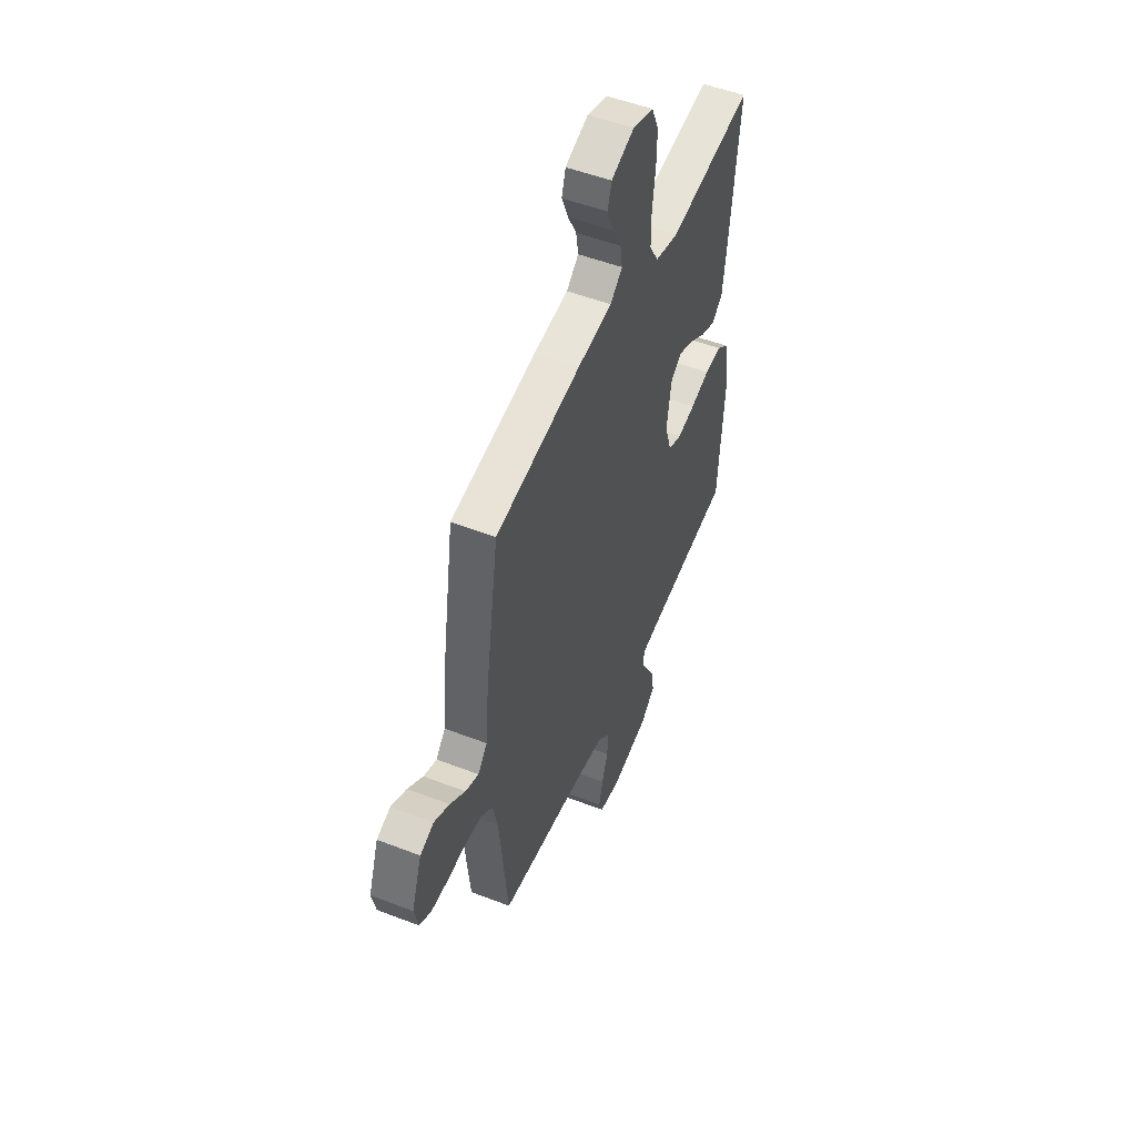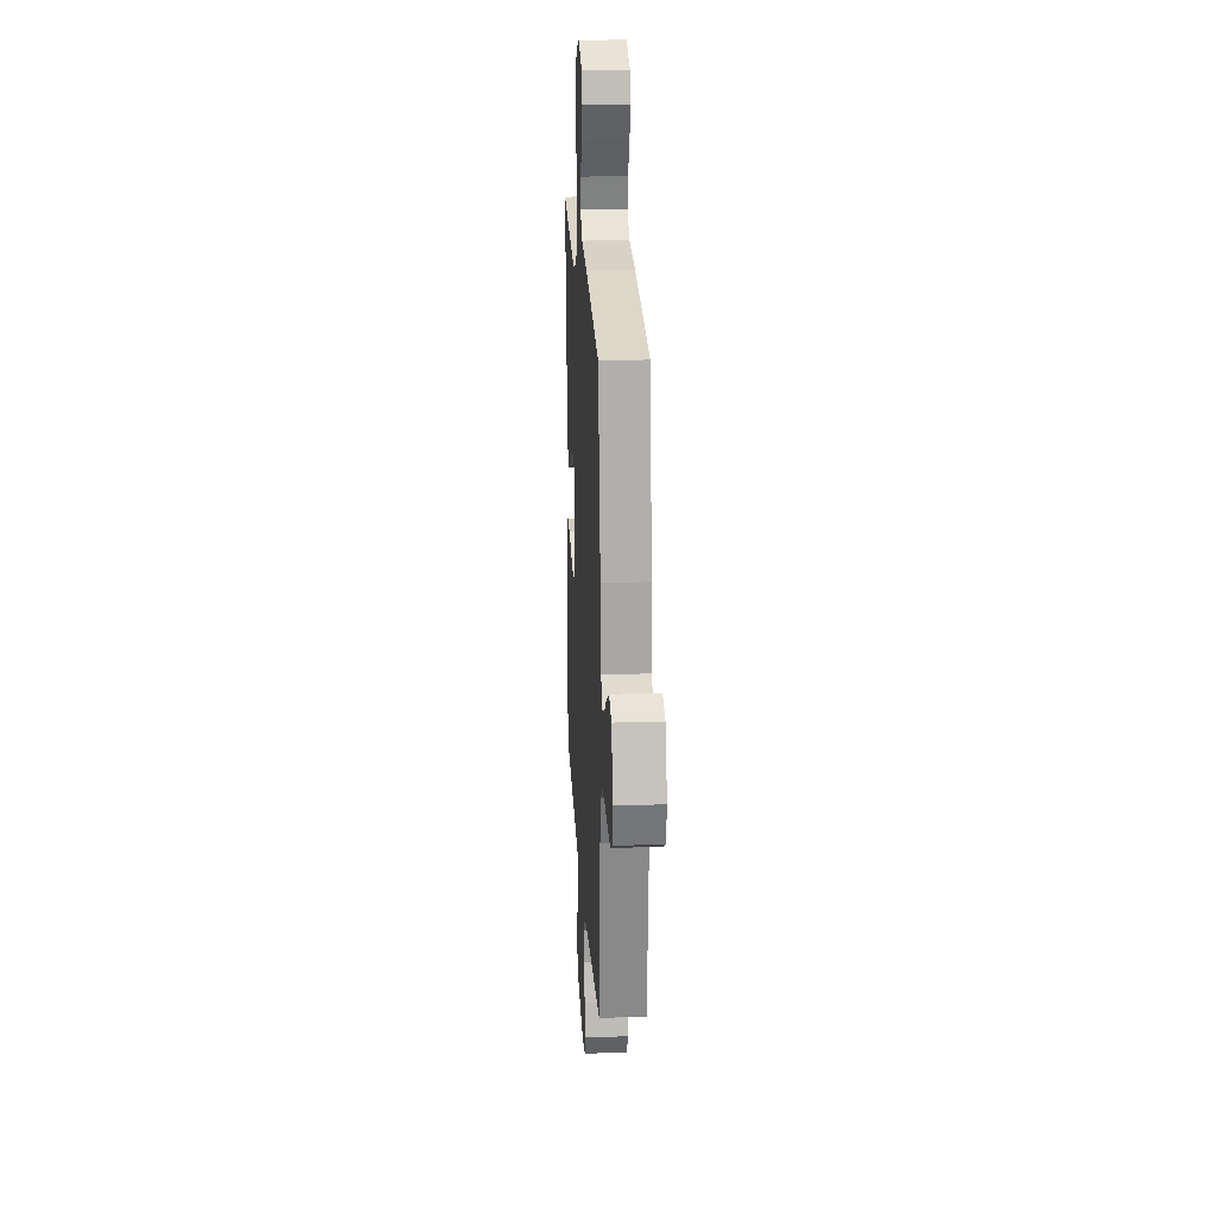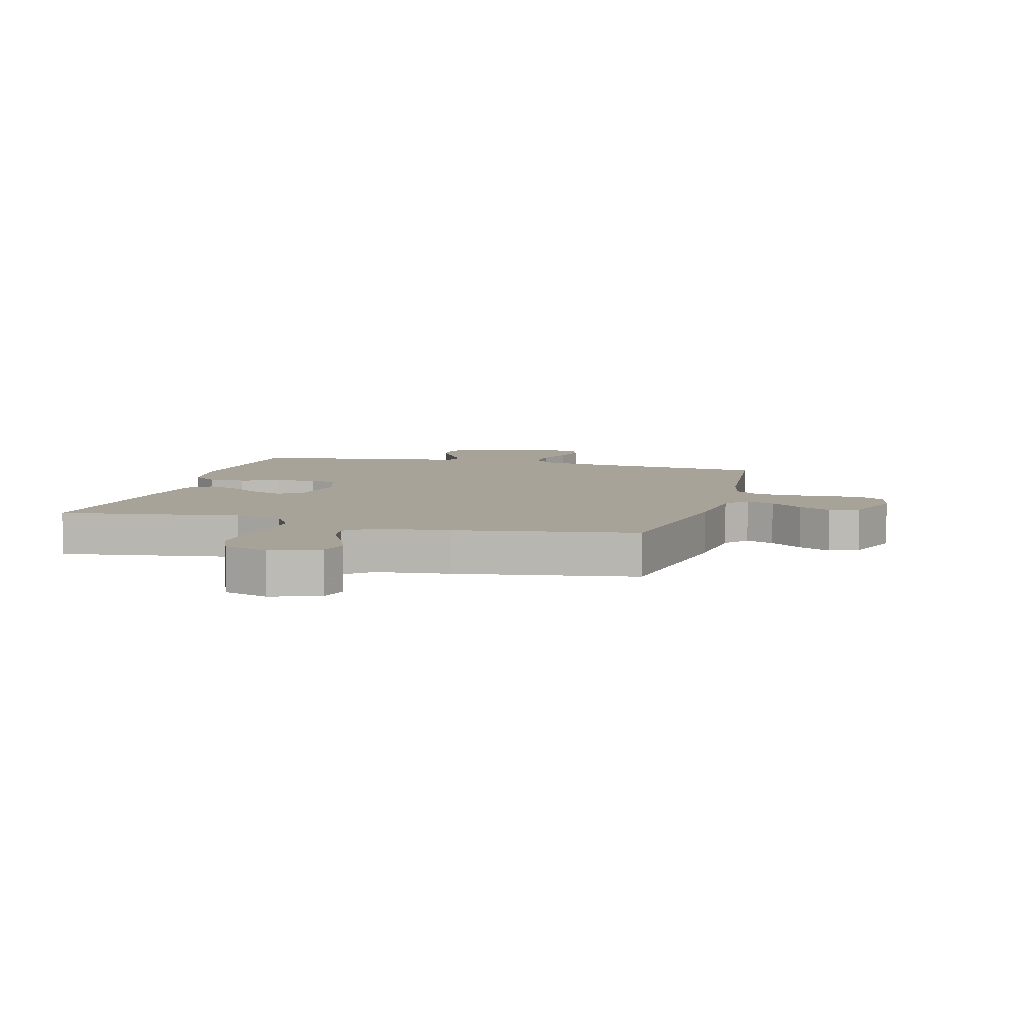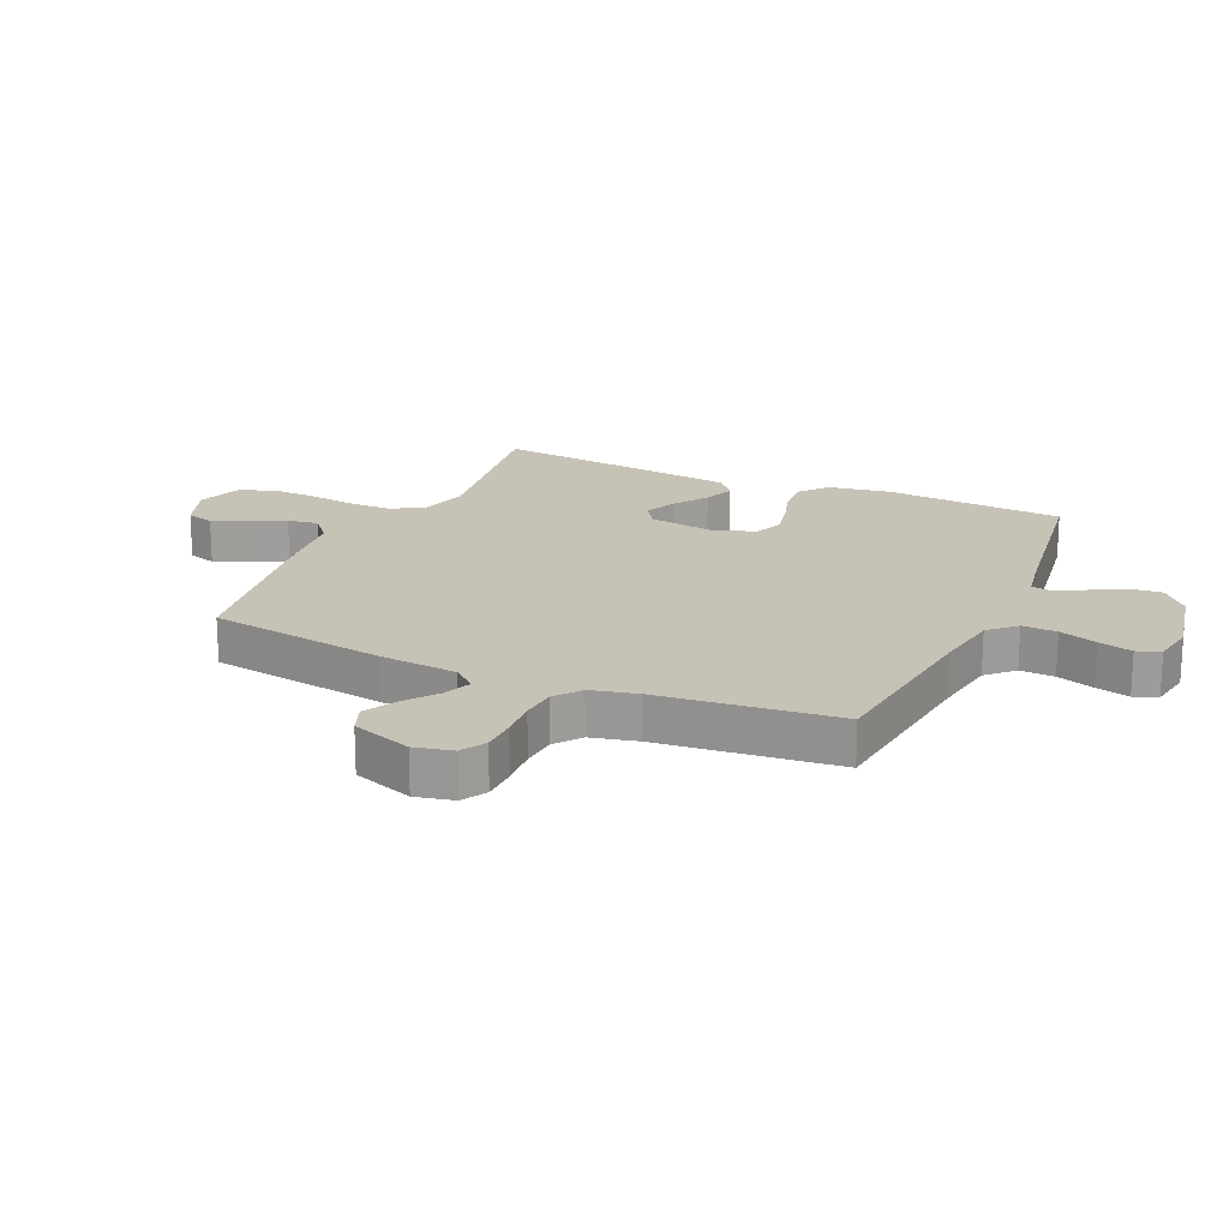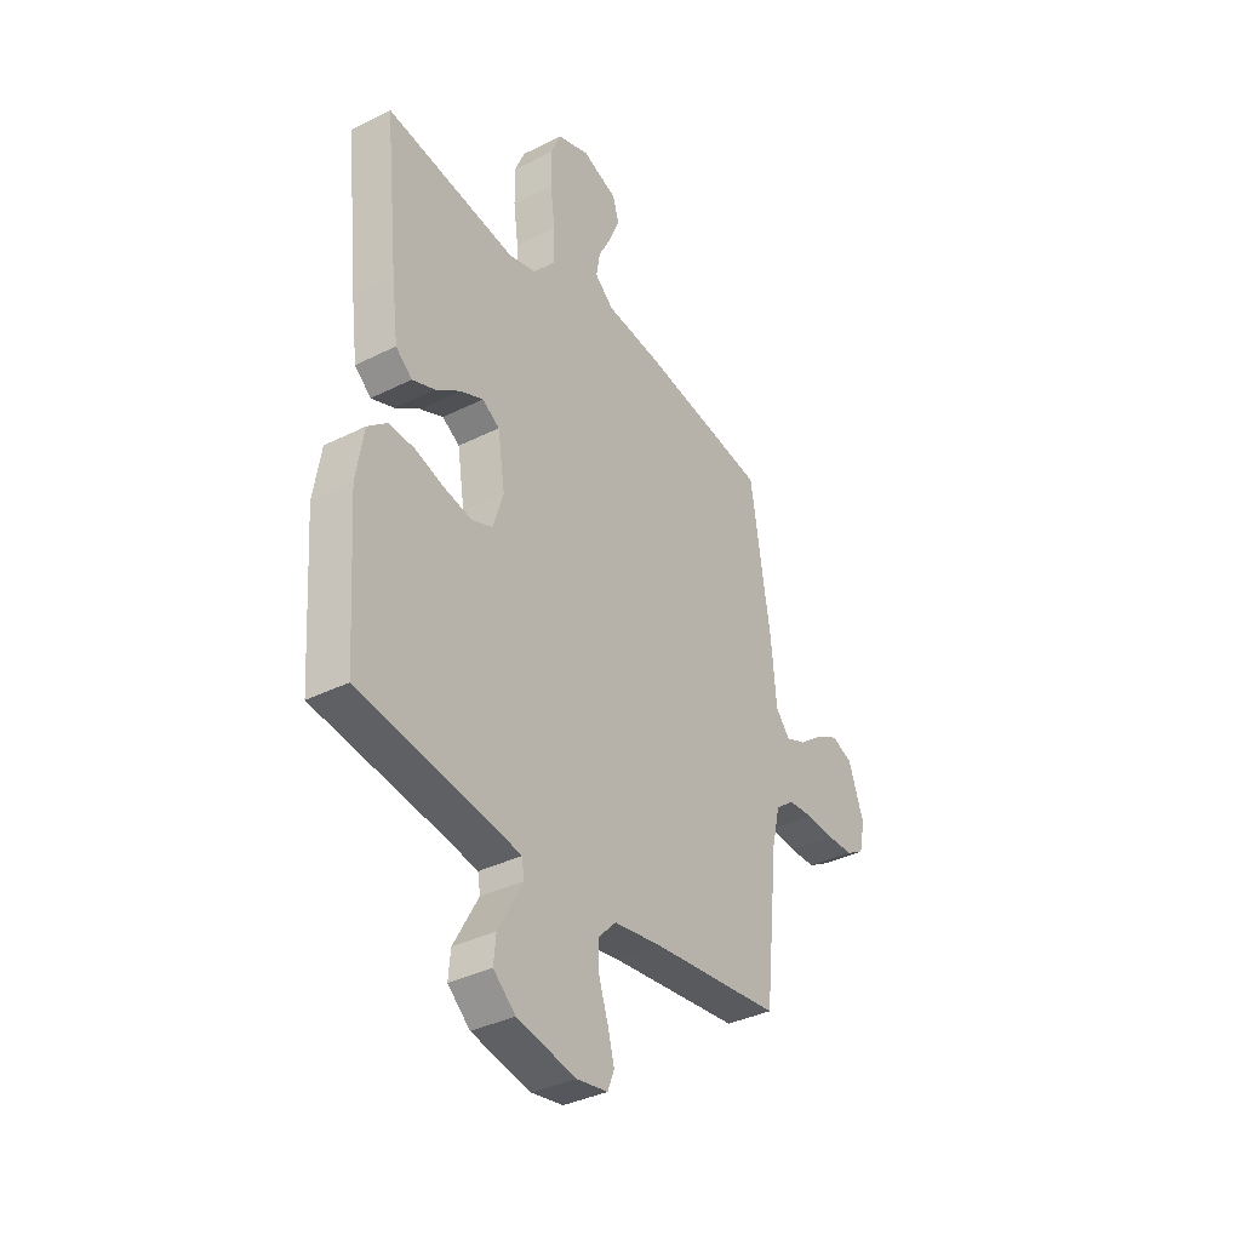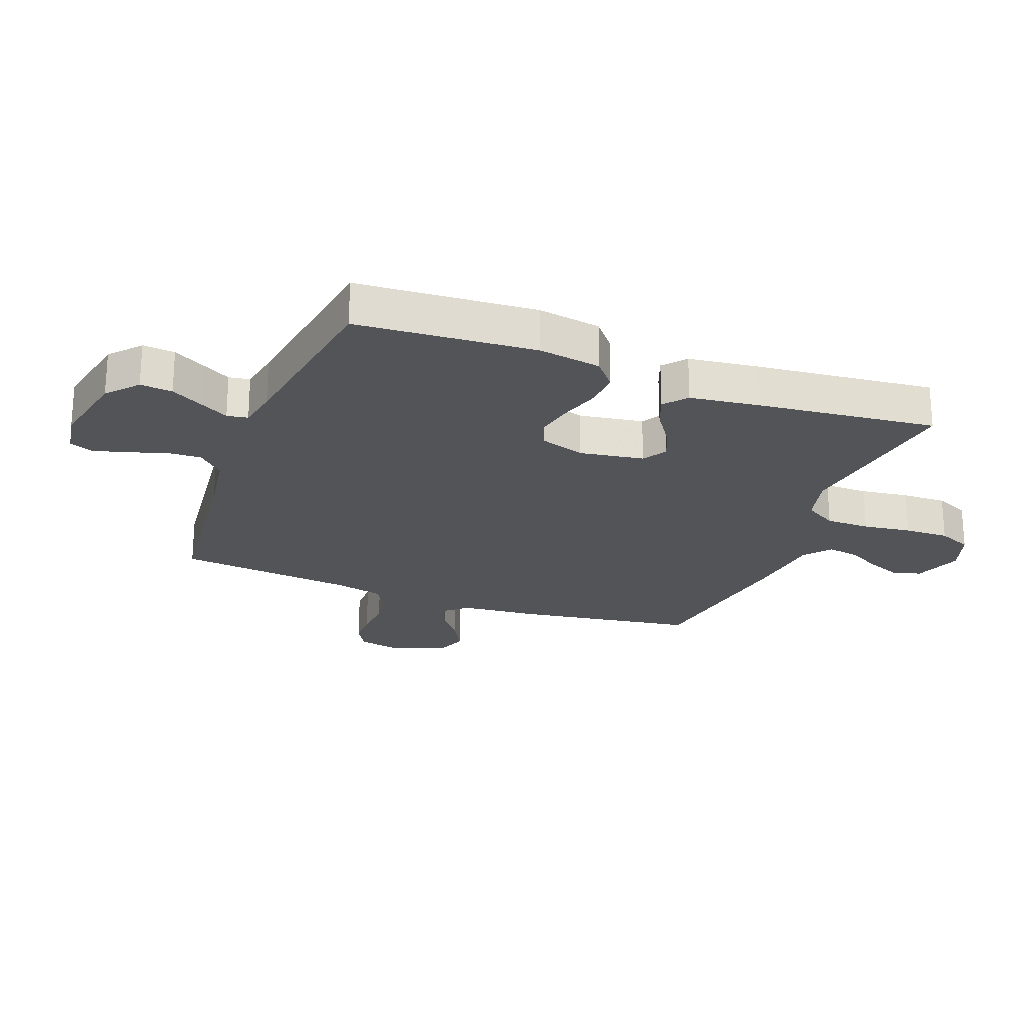
<metadata>
{"format":"obj","ext":"obj","renderer":"f3d","projection":"perspective","resolution":1024,"background":"white","views":[{"elev":51.7,"azim":112.7,"up":"+Z"},{"elev":21.1,"azim":86.6,"up":"+Z"},{"elev":6.9,"azim":15.1,"up":"+Y"},{"elev":19.3,"azim":114.2,"up":"+Y"},{"elev":-36.3,"azim":-56.8,"up":"+Z"},{"elev":-23.3,"azim":-110.8,"up":"+Y"}]}
</metadata>
<code>
v 0.5 0.07 0.5
v 0.547 0.07 0.2
v 0.559 0.07 0.07
v 0.592 0.07 0.031
v 0.639 0.07 0.05
v 0.693 0.07 0.091
v 0.747 0.07 0.12
v 0.796 0.07 0.101
v 0.832 0.07 0
v 0.818 0.07 -0.064
v 0.776 0.07 -0.088
v 0.717 0.07 -0.089
v 0.652 0.07 -0.084
v 0.592 0.07 -0.089
v 0.549 0.07 -0.122
v 0.531 0.07 -0.2
v 0.5 0.07 -0.5
v 0.2 0.07 -0.533
v 0.09 0.07 -0.55
v 0.048 0.07 -0.593
v 0.051 0.07 -0.651
v 0.072 0.07 -0.714
v 0.087 0.07 -0.771
v 0.072 0.07 -0.81
v 0 0.07 -0.822
v -0.136 0.07 -0.794
v -0.187 0.07 -0.749
v -0.182 0.07 -0.695
v -0.152 0.07 -0.641
v -0.125 0.07 -0.593
v -0.131 0.07 -0.558
v -0.2 0.07 -0.545
v -0.5 0.07 -0.5
v -0.521 0.07 -0.2
v -0.504 0.07 -0.095
v -0.459 0.07 -0.057
v -0.399 0.07 -0.06
v -0.331 0.07 -0.081
v -0.268 0.07 -0.094
v -0.22 0.07 -0.075
v -0.196 0.07 0
v -0.213 0.07 0.108
v -0.253 0.07 0.133
v -0.306 0.07 0.11
v -0.363 0.07 0.071
v -0.415 0.07 0.051
v -0.453 0.07 0.083
v -0.468 0.07 0.2
v -0.5 0.07 0.5
v -0.2 0.07 0.456
v -0.118 0.07 0.477
v -0.086 0.07 0.531
v -0.086 0.07 0.605
v -0.097 0.07 0.686
v -0.099 0.07 0.761
v -0.074 0.07 0.818
v 0 0.07 0.843
v 0.081 0.07 0.813
v 0.095 0.07 0.766
v 0.072 0.07 0.709
v 0.041 0.07 0.65
v 0.033 0.07 0.599
v 0.076 0.07 0.562
v 0.2 0.07 0.548
v 0.5 0 0.5
v 0.547 0 0.2
v 0.559 0 0.07
v 0.592 0 0.031
v 0.639 0 0.05
v 0.693 0 0.091
v 0.747 0 0.12
v 0.796 0 0.101
v 0.832 0 0
v 0.818 0 -0.064
v 0.776 0 -0.088
v 0.717 0 -0.089
v 0.652 0 -0.084
v 0.592 0 -0.089
v 0.549 0 -0.122
v 0.531 0 -0.2
v 0.5 0 -0.5
v 0.2 0 -0.533
v 0.09 0 -0.55
v 0.048 0 -0.593
v 0.051 0 -0.651
v 0.072 0 -0.714
v 0.087 0 -0.771
v 0.072 0 -0.81
v 0 0 -0.822
v -0.136 0 -0.794
v -0.187 0 -0.749
v -0.182 0 -0.695
v -0.152 0 -0.641
v -0.125 0 -0.593
v -0.131 0 -0.558
v -0.2 0 -0.545
v -0.5 0 -0.5
v -0.521 0 -0.2
v -0.504 0 -0.095
v -0.459 0 -0.057
v -0.399 0 -0.06
v -0.331 0 -0.081
v -0.268 0 -0.094
v -0.22 0 -0.075
v -0.196 0 0
v -0.213 0 0.108
v -0.253 0 0.133
v -0.306 0 0.11
v -0.363 0 0.071
v -0.415 0 0.051
v -0.453 0 0.083
v -0.468 0 0.2
v -0.5 0 0.5
v -0.2 0 0.456
v -0.118 0 0.477
v -0.086 0 0.531
v -0.086 0 0.605
v -0.097 0 0.686
v -0.099 0 0.761
v -0.074 0 0.818
v 0 0 0.843
v 0.081 0 0.813
v 0.095 0 0.766
v 0.072 0 0.709
v 0.041 0 0.65
v 0.033 0 0.599
v 0.076 0 0.562
v 0.2 0 0.548
f 1 2 3
f 64 1 3
f 63 64 3
f 62 63 3 4
f 59 60 61
f 58 59 61
f 57 58 61
f 56 57 61
f 55 56 61
f 54 55 61
f 53 54 61
f 52 53 61 62
f 51 52 62 4
f 48 49 50
f 47 48 50
f 46 47 50
f 45 46 50
f 44 45 50
f 43 44 50 51
f 42 43 51 4
f 36 37 38
f 35 36 38
f 34 35 38
f 33 34 38
f 32 33 38
f 31 32 38 39
f 28 29 30
f 27 28 30
f 26 27 30
f 25 26 30
f 24 25 30
f 23 24 30
f 22 23 30
f 21 22 30
f 20 21 30 31
f 31 39 40
f 20 31 40
f 19 20 40
f 16 17 18
f 19 40 41
f 18 19 41
f 16 18 41
f 15 16 41
f 11 12 13
f 10 11 13
f 9 10 13
f 8 9 13
f 7 8 13
f 6 7 13
f 5 6 13
f 4 5 13 14
f 15 41 42
f 14 15 42
f 4 14 42
f 67 66 65
f 67 65 128
f 67 128 127
f 68 67 127 126
f 125 124 123
f 125 123 122
f 125 122 121
f 125 121 120
f 125 120 119
f 125 119 118
f 125 118 117
f 126 125 117 116
f 68 126 116 115
f 114 113 112
f 114 112 111
f 114 111 110
f 114 110 109
f 114 109 108
f 115 114 108 107
f 68 115 107 106
f 102 101 100
f 102 100 99
f 102 99 98
f 102 98 97
f 102 97 96
f 103 102 96 95
f 94 93 92
f 94 92 91
f 94 91 90
f 94 90 89
f 94 89 88
f 94 88 87
f 94 87 86
f 94 86 85
f 95 94 85 84
f 104 103 95
f 104 95 84
f 104 84 83
f 82 81 80
f 105 104 83
f 105 83 82
f 105 82 80
f 105 80 79
f 77 76 75
f 77 75 74
f 77 74 73
f 77 73 72
f 77 72 71
f 77 71 70
f 77 70 69
f 78 77 69 68
f 106 105 79
f 106 79 78
f 106 78 68
f 1 65 66 2
f 2 66 67 3
f 3 67 68 4
f 4 68 69 5
f 5 69 70 6
f 6 70 71 7
f 7 71 72 8
f 8 72 73 9
f 9 73 74 10
f 10 74 75 11
f 11 75 76 12
f 12 76 77 13
f 13 77 78 14
f 14 78 79 15
f 15 79 80 16
f 16 80 81 17
f 17 81 82 18
f 18 82 83 19
f 19 83 84 20
f 20 84 85 21
f 21 85 86 22
f 22 86 87 23
f 23 87 88 24
f 24 88 89 25
f 25 89 90 26
f 26 90 91 27
f 27 91 92 28
f 28 92 93 29
f 29 93 94 30
f 30 94 95 31
f 31 95 96 32
f 32 96 97 33
f 33 97 98 34
f 34 98 99 35
f 35 99 100 36
f 36 100 101 37
f 37 101 102 38
f 38 102 103 39
f 39 103 104 40
f 40 104 105 41
f 41 105 106 42
f 42 106 107 43
f 43 107 108 44
f 44 108 109 45
f 45 109 110 46
f 46 110 111 47
f 47 111 112 48
f 48 112 113 49
f 49 113 114 50
f 50 114 115 51
f 51 115 116 52
f 52 116 117 53
f 53 117 118 54
f 54 118 119 55
f 55 119 120 56
f 56 120 121 57
f 57 121 122 58
f 58 122 123 59
f 59 123 124 60
f 60 124 125 61
f 61 125 126 62
f 62 126 127 63
f 63 127 128 64
f 64 128 65 1

</code>
